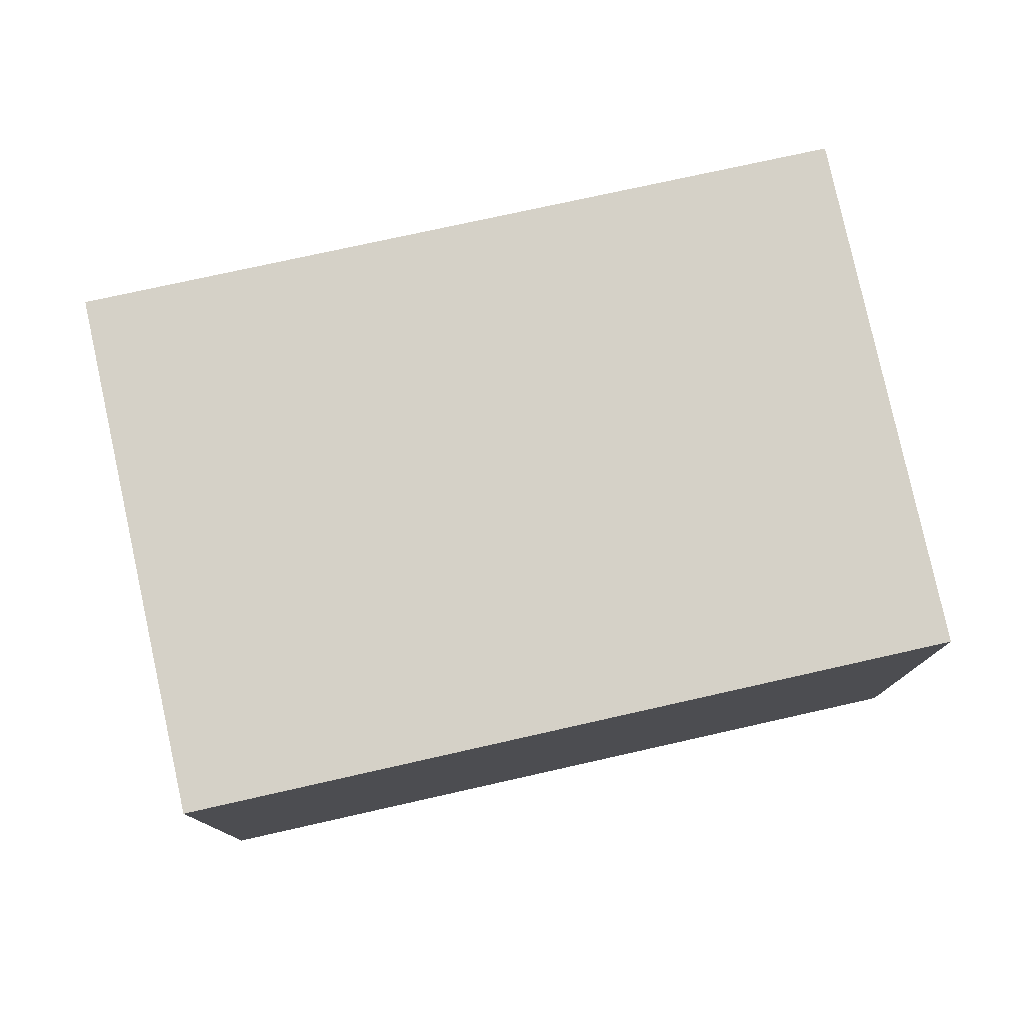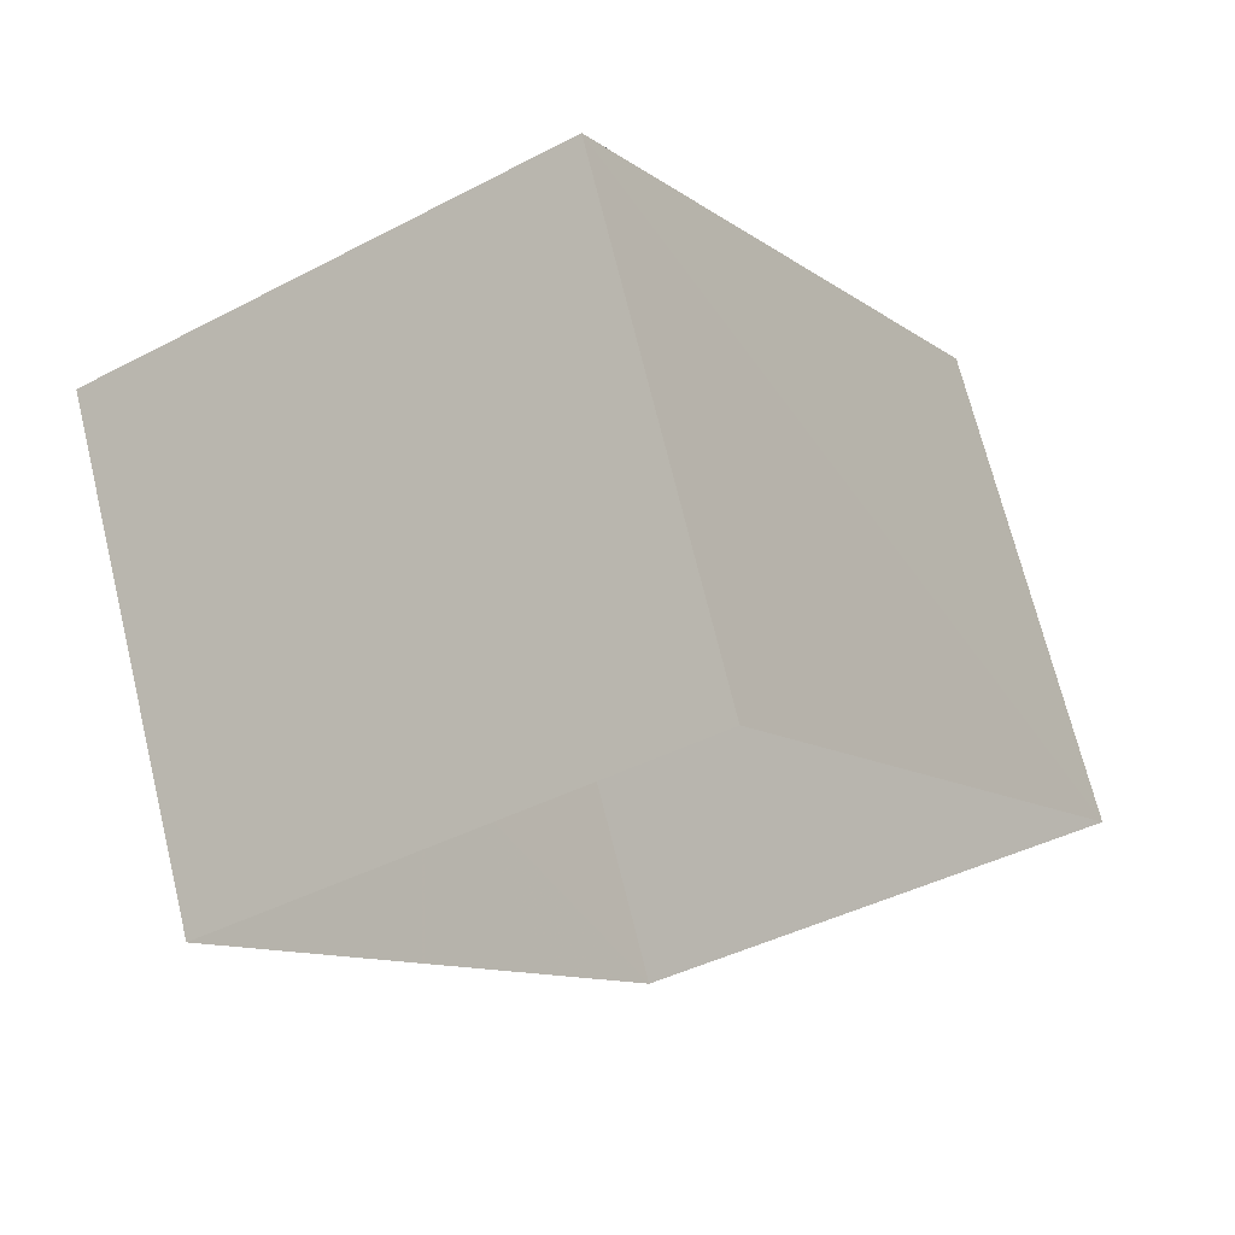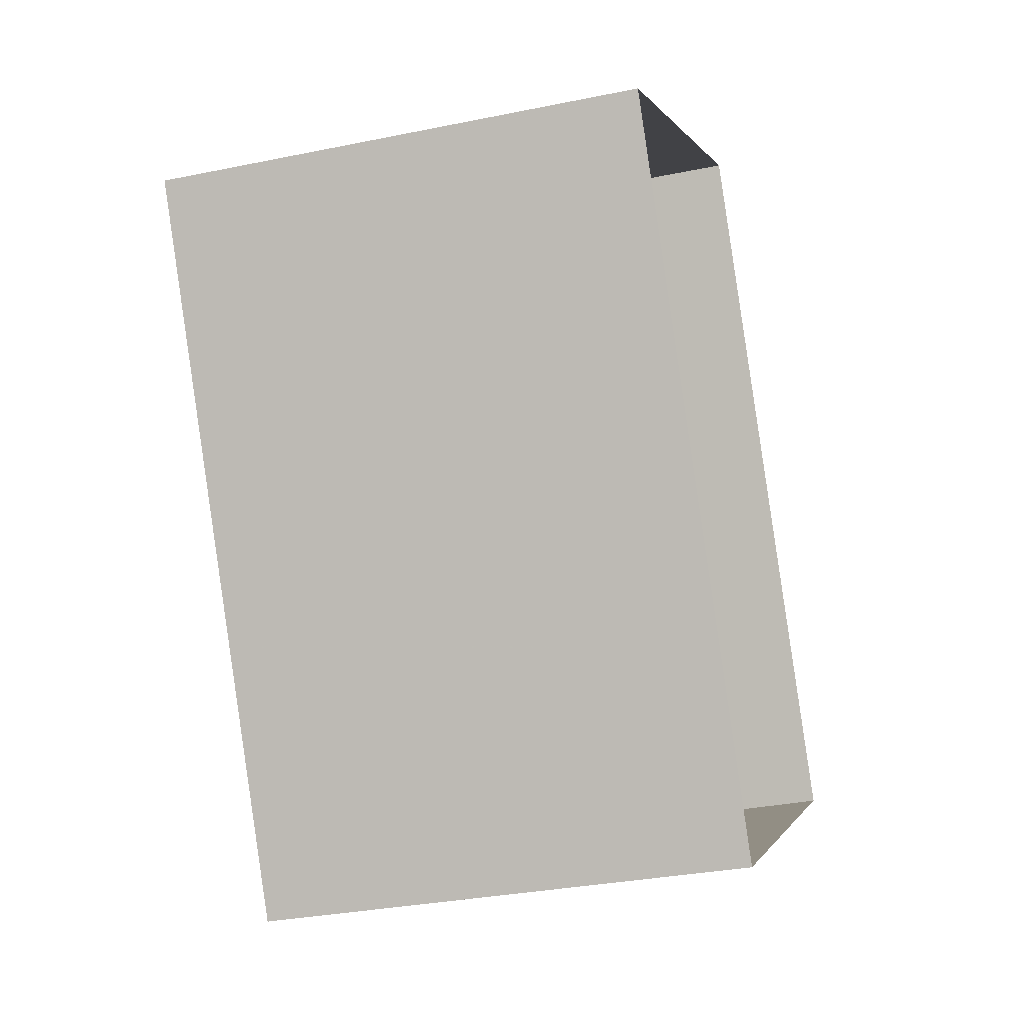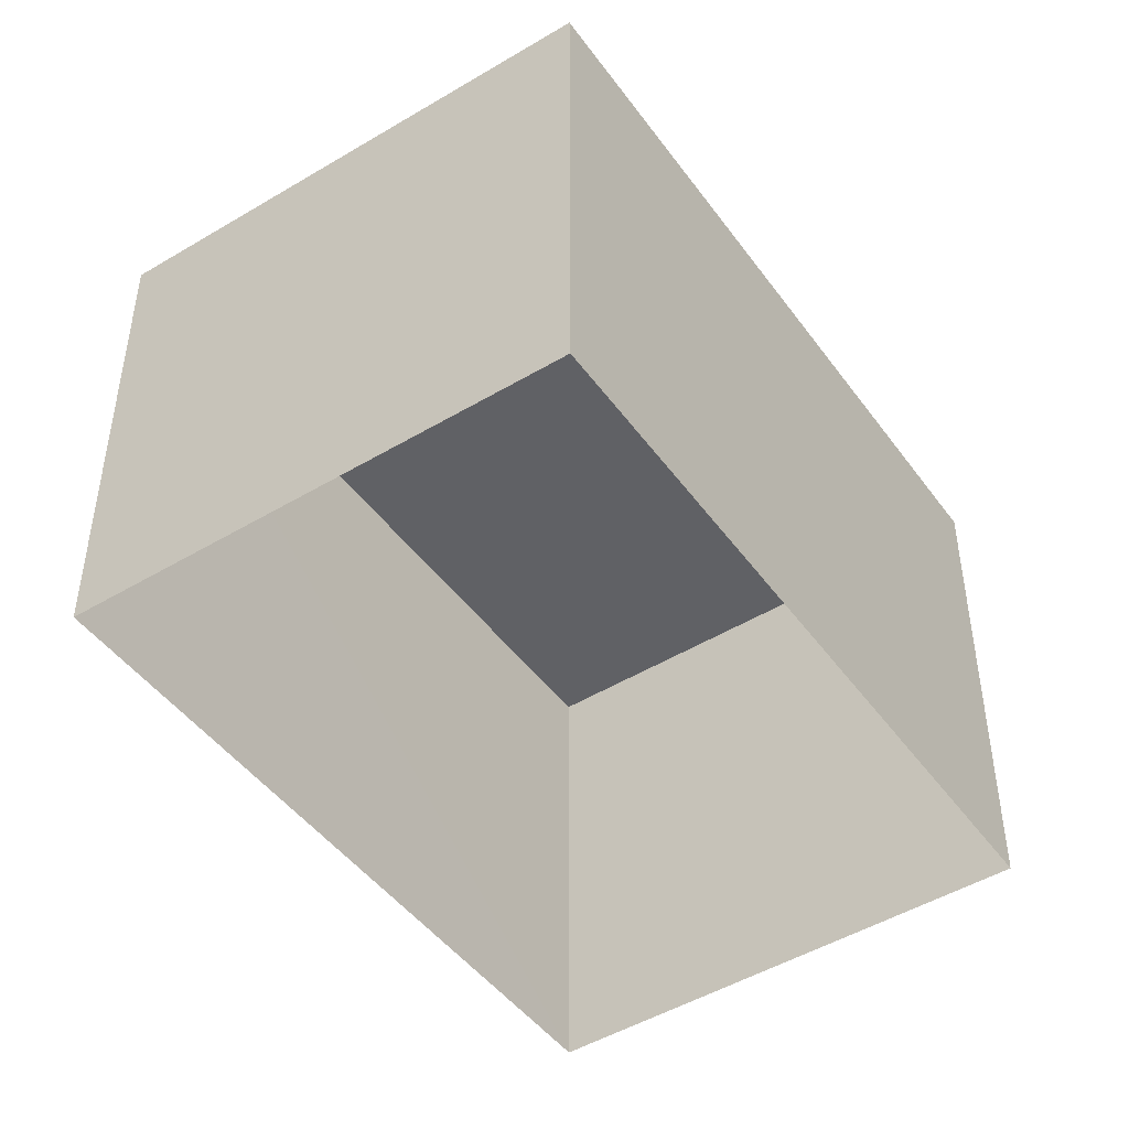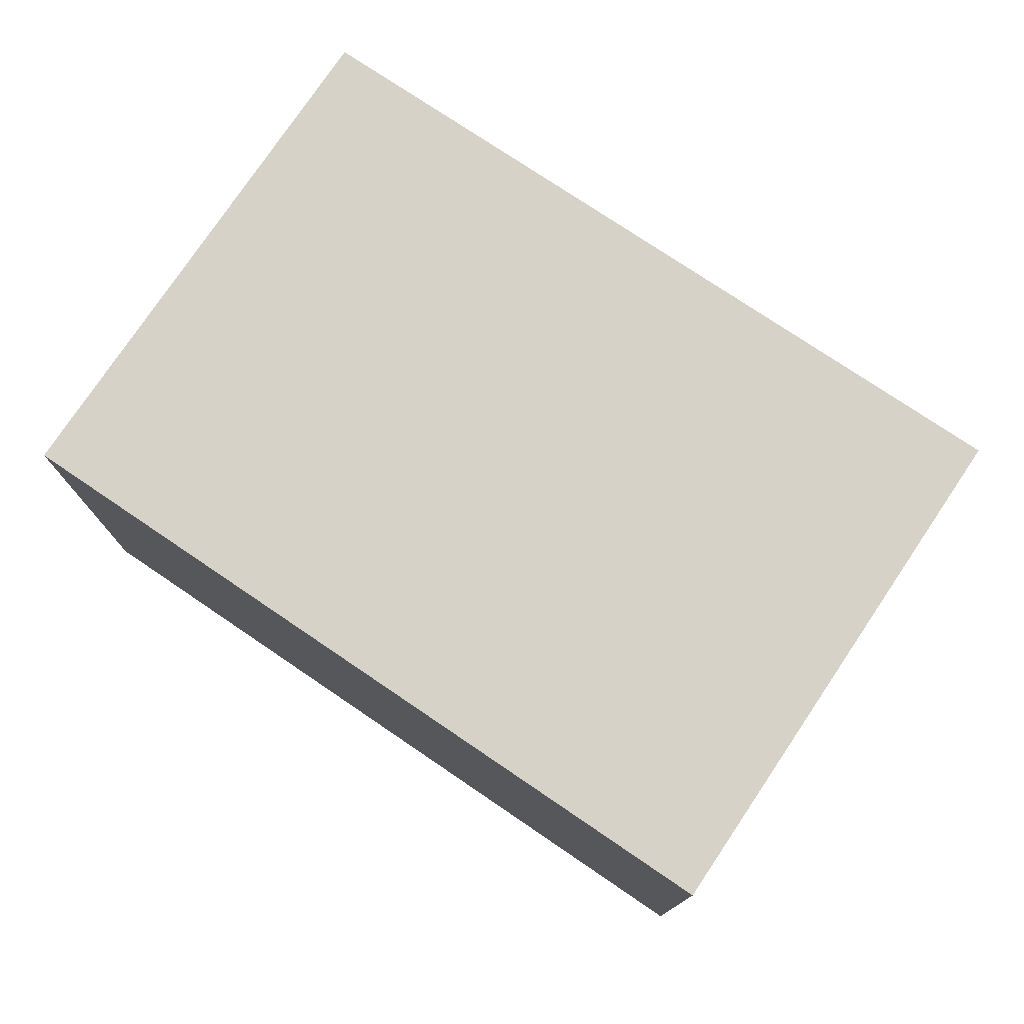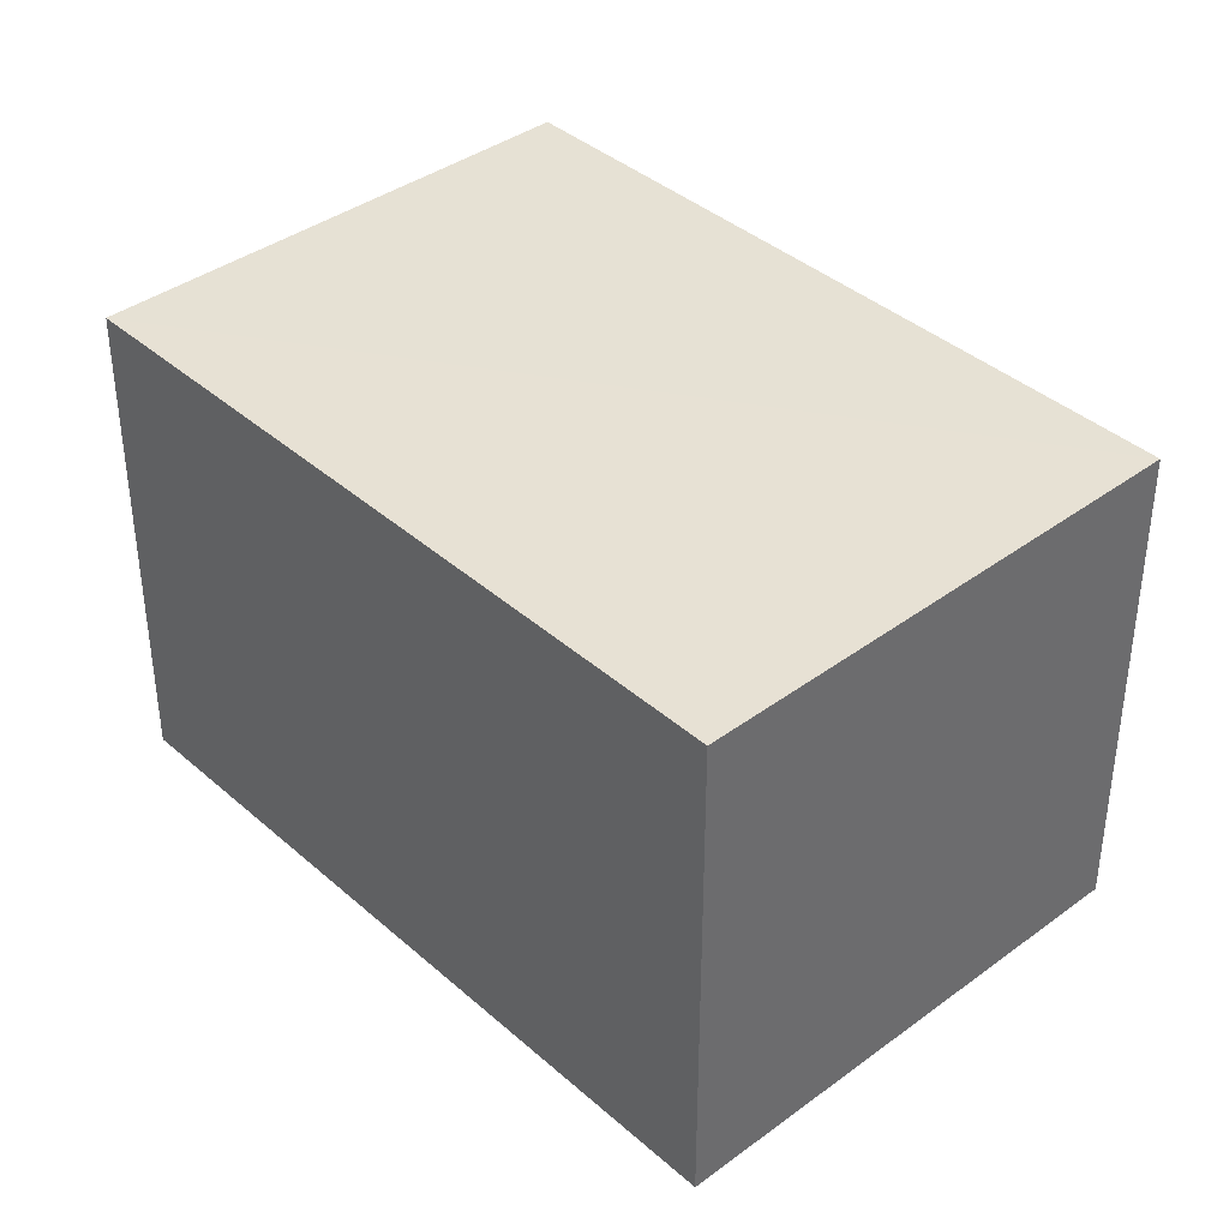
<metadata>
{"format":"obj","ext":"obj","renderer":"f3d","projection":"perspective","resolution":1024,"background":"white","views":[{"elev":78.8,"azim":-132.9,"up":"+Z"},{"elev":71.8,"azim":166.2,"up":"+Y"},{"elev":-31.7,"azim":106.1,"up":"+Y"},{"elev":-47.0,"azim":-176.2,"up":"+Z"},{"elev":77.9,"azim":93.3,"up":"+Z"},{"elev":39.4,"azim":106.9,"up":"+Z"}]}
</metadata>
<code>
v -3.114e+05 4.317e+04 15.92
v -3.114e+05 4.317e+04 15.92
v -3.114e+05 4.317e+04 15.92
v -3.114e+05 4.317e+04 15.92
v -3.114e+05 4.317e+04 18.8
v -3.114e+05 4.317e+04 18.8
v -3.114e+05 4.317e+04 18.8
v -3.114e+05 4.317e+04 18.8
f 1 2 3
f 4 1 3
f 5 6 7
f 8 5 7
f 5 1 4
f 6 5 4
f 8 3 2
f 8 7 3
f 6 4 3
f 7 6 3
f 5 2 1
f 5 8 2

</code>
